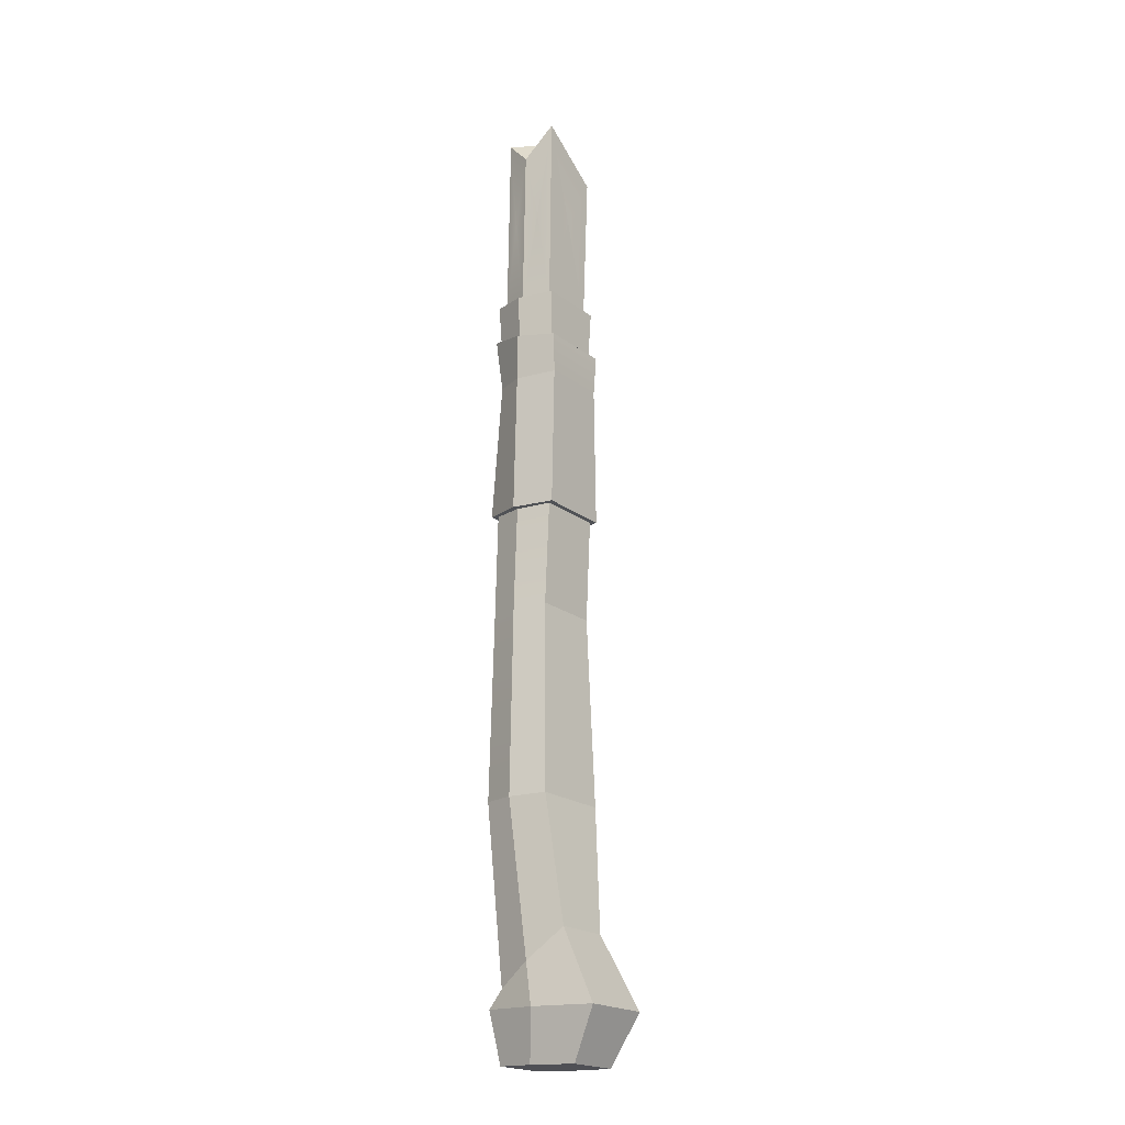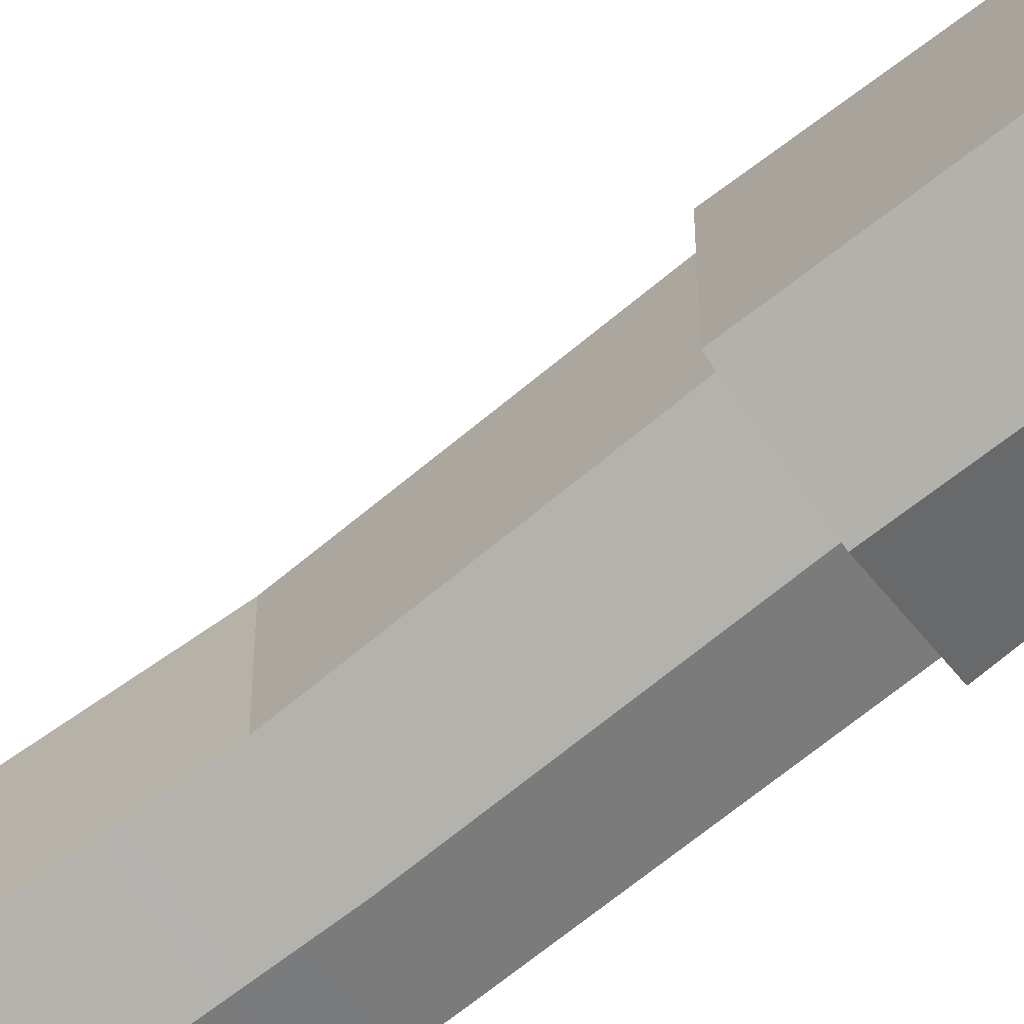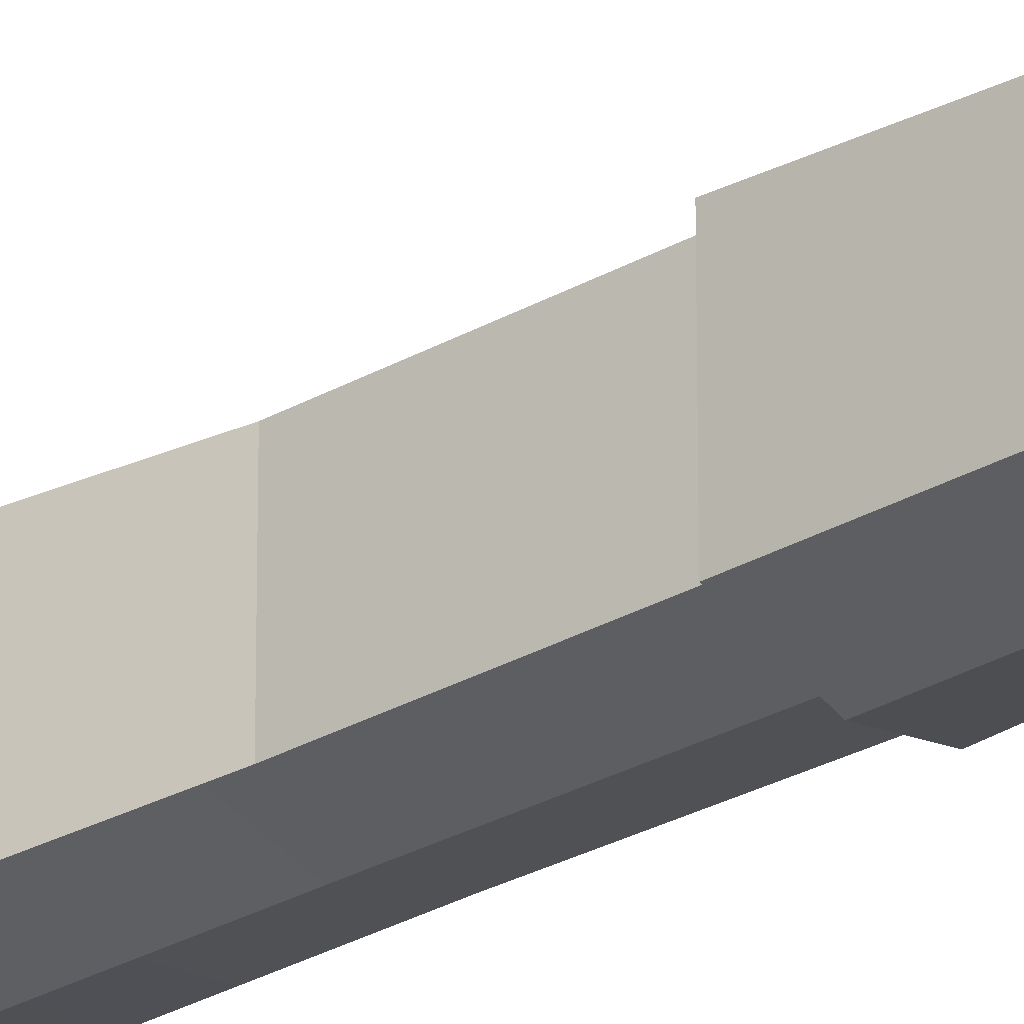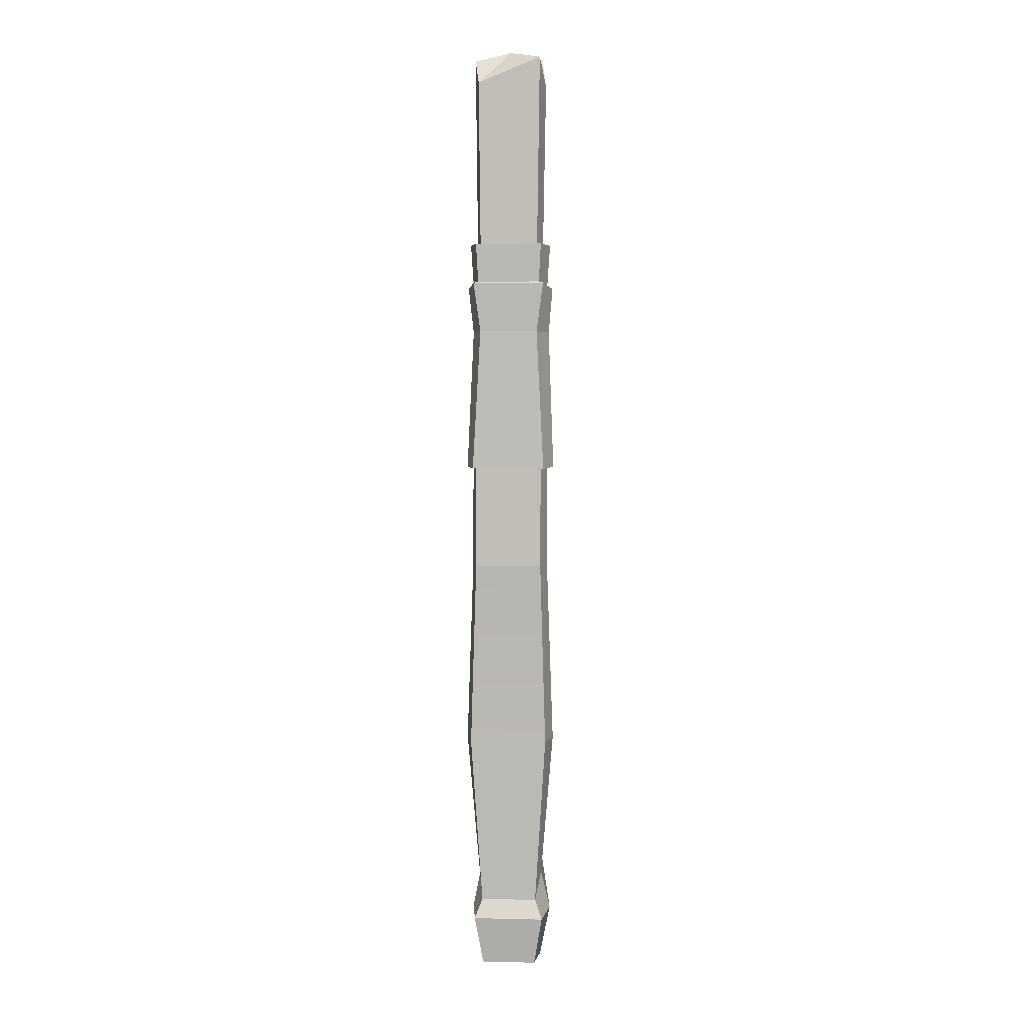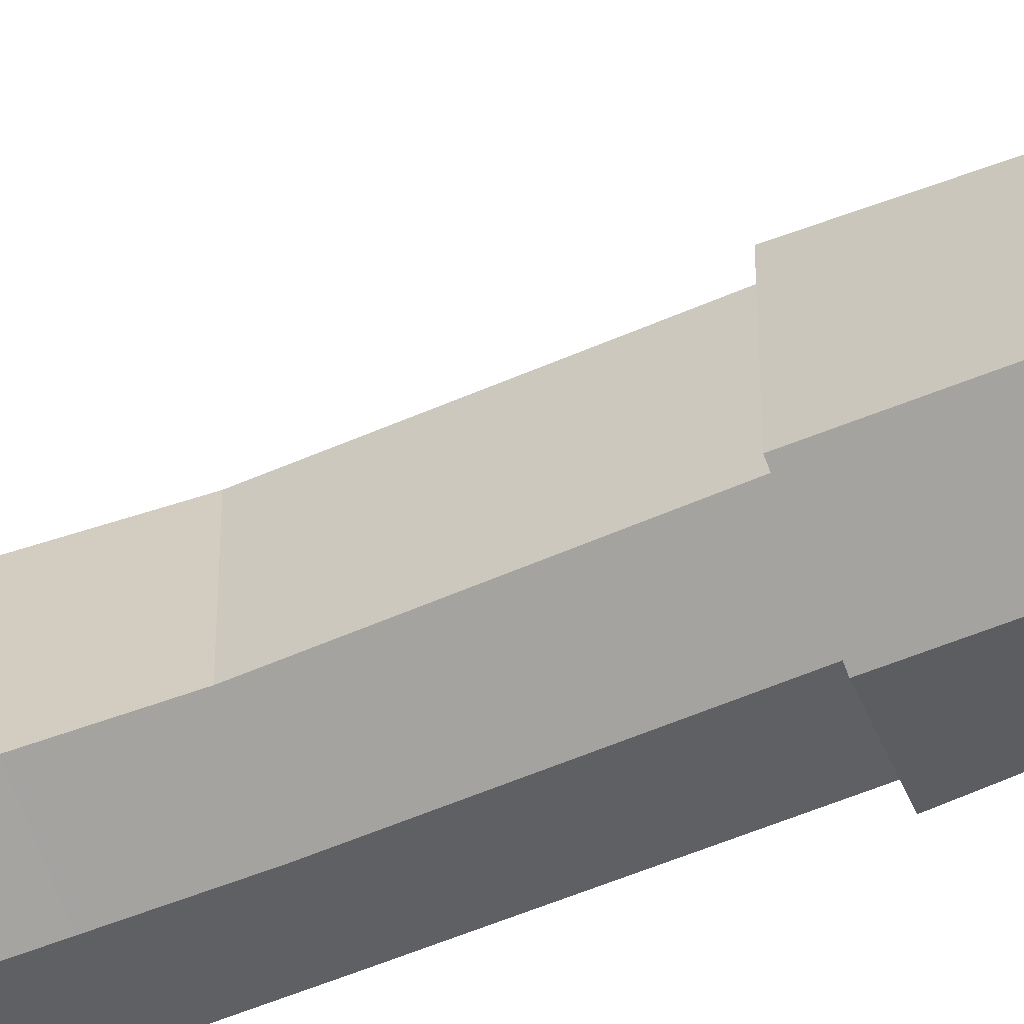
<metadata>
{"format":"obj","ext":"obj","renderer":"f3d","projection":"perspective","resolution":1024,"background":"white","views":[{"elev":-20.6,"azim":36.8,"up":"+Y"},{"elev":-70.0,"azim":127.0,"up":"+Z"},{"elev":-29.1,"azim":127.5,"up":"+Z"},{"elev":4.6,"azim":-85.9,"up":"+Y"},{"elev":-60.7,"azim":111.0,"up":"+Z"}]}
</metadata>
<code>
g stickKnife_break02
v -0.05859 -0.5722 -0.03268
v -0.06685 -0.513 -0.04266
v -0.06685 -0.5131 0.04245
v -0.05859 -0.5722 0.03242
v -0.05859 -0.5722 0.03242
v -0.06685 -0.5131 0.04245
v -0.005007 -0.515 0.04948
v -0.01447 -0.5737 0.0378
v 0.03999 -0.5754 0.03242
v 0.07134 -0.5173 0.04245
v 0.07134 -0.5172 -0.04266
v 0.03999 -0.5754 -0.03268
v -0.01447 -0.5736 -0.03806
v -0.005007 -0.5149 -0.04969
v -0.06685 -0.513 -0.04266
v -0.05859 -0.5722 -0.03268
v -0.01447 -0.5736 -0.03806
v -0.05859 -0.5722 -0.03268
v -0.05859 -0.5722 0.03242
v -0.01447 -0.5737 0.0378
v 0.03999 -0.5754 -0.03268
v 0.03999 -0.5754 0.03242
v -0.0678 -0.0619 -0.03998
v -0.06451 0.05982 -0.03999
v -0.06451 0.05976 0.04034
v -0.0678 -0.06196 0.04019
v -0.03511 -0.06197 0.04681
v -0.0678 -0.06196 0.04019
v -0.06451 0.05976 0.04034
v -0.03074 0.05976 0.04698
v -0.03297 -0.2851 0.05446
v -0.06897 -0.2851 0.04674
v 0.005248 -0.0619 -0.03998
v 0.005248 -0.06196 0.04019
v 0.01095 0.05976 0.04034
v 0.01095 0.05982 -0.03999
v -0.0678 -0.0619 -0.03998
v -0.03511 -0.0619 -0.04661
v -0.03074 0.05982 -0.04663
v -0.06451 0.05982 -0.03999
v -0.06897 -0.285 -0.04674
v -0.03297 -0.285 -0.05446
v -0.05706 -0.4907 -0.03371
v -0.06897 -0.285 -0.04674
v -0.06897 -0.2851 0.04674
v -0.05706 -0.4908 0.03352
v -0.0678 -0.06196 0.04019
v -0.0678 -0.0619 -0.03998
v -0.01966 -0.4642 0.03909
v -0.05706 -0.4908 0.03352
v -0.06897 -0.2851 0.04674
v -0.03297 -0.2851 0.05446
v 0.02651 -0.4313 -0.03369
v 0.02651 -0.4313 0.03355
v 0.01148 -0.2851 0.04674
v 0.01148 -0.285 -0.04674
v -0.05706 -0.4907 -0.03371
v -0.01966 -0.4641 -0.03926
v -0.03297 -0.285 -0.05446
v -0.06897 -0.285 -0.04674
v -0.07134 0.05981 -0.04369
v -0.06511 0.2293 -0.03462
v -0.06511 0.2293 0.03509
v -0.07134 0.05975 0.04404
v -0.031 0.05978 0.05442
v -0.07134 0.05975 0.04404
v -0.06511 0.2293 0.03509
v -0.03176 0.2287 0.04849
v 0.01752 0.05983 -0.04374
v 0.01752 0.05977 0.04409
v 0.0187 0.2277 0.04107
v 0.01873 0.2278 -0.03852
v 0.01945 0.2758 -0.04281
v 0.01945 0.2757 0.04332
v -0.07134 0.05981 -0.04369
v -0.031 0.05986 -0.05407
v -0.03171 0.2288 -0.04593
v -0.06511 0.2293 -0.03462
v -0.06685 -0.513 -0.04266
v -0.05706 -0.4907 -0.03371
v -0.05706 -0.4908 0.03352
v -0.06685 -0.5131 0.04245
v -0.005007 -0.515 0.04948
v -0.06685 -0.5131 0.04245
v -0.05706 -0.4908 0.03352
v -0.01966 -0.4642 0.03909
v 0.07134 -0.5172 -0.04266
v 0.07134 -0.5173 0.04245
v 0.02651 -0.4313 0.03355
v 0.02651 -0.4313 -0.03369
v -0.06685 -0.513 -0.04266
v -0.005007 -0.5149 -0.04969
v -0.01966 -0.4641 -0.03926
v -0.05706 -0.4907 -0.03371
v 0.01148 -0.285 -0.04674
v 0.01148 -0.2851 0.04674
v 0.005248 -0.06196 0.04019
v 0.005248 -0.0619 -0.03998
v -0.05334 0.565 0.03808
v -0.05894 0.3368 0.03528
v -0.05612 0.452 0.0003388
v -0.05894 0.3369 -0.0347
v -0.05894 0.3368 0.03528
v -0.05334 0.565 0.03808
v -0.0417 0.4509 0.03969
v -0.03025 0.3365 0.04106
v 0.006475 0.3364 -0.0347
v 0.006475 0.3363 0.03528
v 0.009023 0.4517 0.0003387
v -0.05894 0.3369 -0.0347
v -0.03025 0.3365 -0.04048
v -0.0417 0.451 -0.03901
v -0.02431 0.5651 -0.04353
v -0.06823 0.2891 -0.04271
v -0.06823 0.289 0.04323
v -0.06511 0.2293 0.03509
v -0.06511 0.2293 -0.03462
v -0.02838 0.2829 0.05294
v -0.03176 0.2287 0.04849
v -0.06511 0.2293 0.03509
v -0.06823 0.289 0.04323
v -0.06823 0.2891 -0.04271
v -0.06511 0.2293 -0.03462
v -0.03171 0.2288 -0.04593
v -0.02838 0.283 -0.05242
v 0.006475 0.3364 -0.0347
v 0.01152 0.5205 -0.0373
v -0.009139 0.4506 -0.039
v -0.02431 0.5651 -0.04353
v -0.03171 0.2288 -0.04593
v 0.01873 0.2278 -0.03852
v 0.01945 0.2758 -0.04281
v -0.02838 0.283 -0.05242
v -0.031 0.05986 -0.05407
v 0.01752 0.05983 -0.04374
v 0.01873 0.2278 -0.03852
v -0.03171 0.2288 -0.04593
v -0.03511 -0.0619 -0.04661
v 0.005248 -0.0619 -0.03998
v 0.01095 0.05982 -0.03999
v -0.03074 0.05982 -0.04663
v -0.03297 -0.285 -0.05446
v 0.01148 -0.285 -0.04674
v -0.01966 -0.4641 -0.03926
v 0.02651 -0.4313 -0.03369
v 0.01148 -0.285 -0.04674
v -0.03297 -0.285 -0.05446
v -0.005007 -0.5149 -0.04969
v 0.07134 -0.5172 -0.04266
v 0.02651 -0.4313 -0.03369
v -0.01966 -0.4641 -0.03926
v 0.03999 -0.5754 -0.03268
v 0.07134 -0.5172 -0.04266
v -0.005007 -0.5149 -0.04969
v -0.01447 -0.5736 -0.03806
v -0.005007 -0.515 0.04948
v 0.07134 -0.5173 0.04245
v 0.03999 -0.5754 0.03242
v -0.01447 -0.5737 0.0378
v 0.07134 -0.5173 0.04245
v -0.005007 -0.515 0.04948
v -0.01966 -0.4642 0.03909
v 0.02651 -0.4313 0.03355
v 0.02651 -0.4313 0.03355
v -0.01966 -0.4642 0.03909
v -0.03297 -0.2851 0.05446
v 0.01148 -0.2851 0.04674
v 0.01148 -0.2851 0.04674
v -0.03297 -0.2851 0.05446
v -0.03511 -0.06197 0.04681
v 0.005248 -0.06196 0.04019
v -0.03074 0.05976 0.04698
v 0.01095 0.05976 0.04034
v 0.01752 0.05977 0.04409
v -0.031 0.05978 0.05442
v -0.03176 0.2287 0.04849
v 0.0187 0.2277 0.04107
v 0.01945 0.2757 0.04332
v 0.0187 0.2277 0.04107
v -0.03176 0.2287 0.04849
v -0.02838 0.2829 0.05294
v 0.006475 0.3363 0.03528
v -0.03025 0.3365 0.04106
v -0.009139 0.4505 0.03968
v -0.06451 0.05982 -0.03999
v -0.07134 0.05981 -0.04369
v -0.07134 0.05975 0.04404
v -0.06451 0.05976 0.04034
v -0.031 0.05978 0.05442
v -0.03074 0.05976 0.04698
v -0.03074 0.05982 -0.04663
v -0.031 0.05986 -0.05407
v 0.01095 0.05982 -0.03999
v 0.01752 0.05983 -0.04374
v 0.01095 0.05976 0.04034
v 0.01752 0.05977 0.04409
v -0.03074 0.05976 0.04698
v -0.05894 0.3368 0.03528
v -0.06686 0.3369 0.04035
v -0.06686 0.3369 -0.03978
v -0.05894 0.3369 -0.0347
v -0.03025 0.3365 0.04106
v -0.03013 0.3365 0.04983
v -0.06686 0.3369 0.04035
v -0.05894 0.3368 0.03528
v 0.006475 0.3364 -0.0347
v 0.01404 0.3363 -0.03982
v 0.01404 0.3363 0.04039
v 0.006475 0.3363 0.03528
v -0.03025 0.3365 -0.04048
v -0.03013 0.3366 -0.04926
v -0.03013 0.3365 0.04983
v -0.03025 0.3365 0.04106
v -0.05894 0.3369 -0.0347
v -0.06686 0.3369 -0.03978
v -0.03013 0.3366 -0.04926
v -0.03025 0.3365 -0.04048
v -0.03013 0.3365 0.04983
v -0.03004 0.2854 0.04637
v -0.06479 0.2906 0.03782
v -0.06686 0.3369 0.04035
v -0.06686 0.3369 -0.03978
v -0.06686 0.3369 0.04035
v -0.06479 0.2906 0.03782
v -0.06479 0.2906 -0.0373
v -0.06686 0.3369 -0.03978
v -0.06479 0.2906 -0.0373
v -0.03004 0.2855 -0.04585
v -0.03013 0.3366 -0.04926
v 0.01169 0.2795 -0.03738
v 0.01404 0.3363 -0.03982
v -0.03013 0.3366 -0.04926
v -0.03004 0.2855 -0.04585
v 0.01404 0.3363 -0.03982
v 0.01169 0.2795 -0.03738
v 0.01169 0.2795 0.0379
v 0.01404 0.3363 0.04039
v 0.01404 0.3363 0.04039
v 0.01169 0.2795 0.0379
v -0.03004 0.2854 0.04637
v -0.03013 0.3365 0.04983
v -0.03004 0.2854 0.04637
v -0.02838 0.2829 0.05294
v -0.06823 0.289 0.04323
v -0.06479 0.2906 0.03782
v -0.06479 0.2906 -0.0373
v -0.06479 0.2906 0.03782
v -0.06823 0.289 0.04323
v -0.06823 0.2891 -0.04271
v -0.06479 0.2906 -0.0373
v -0.06823 0.2891 -0.04271
v -0.02838 0.283 -0.05242
v -0.03004 0.2855 -0.04585
v 0.01945 0.2758 -0.04281
v 0.01169 0.2795 -0.03738
v -0.03004 0.2855 -0.04585
v -0.02838 0.283 -0.05242
v 0.01169 0.2795 -0.03738
v 0.01945 0.2758 -0.04281
v 0.01945 0.2757 0.04332
v 0.01169 0.2795 0.0379
v 0.01169 0.2795 0.0379
v 0.01945 0.2757 0.04332
v -0.02838 0.2829 0.05294
v -0.03004 0.2854 0.04637
v -0.05334 0.565 0.03808
v -0.05334 0.5345 -0.0373
v -0.02094 0.5754 0.0003892
v -0.05334 0.5345 -0.0373
v -0.05612 0.452 0.0003388
v -0.05894 0.3369 -0.0347
v -0.05334 0.565 0.03808
v -0.03025 0.3365 0.04106
v -0.0417 0.4509 0.03969
v -0.02431 0.5333 0.04431
v -0.05334 0.565 0.03808
v 0.01152 0.5205 -0.0373
v 0.009023 0.4517 0.0003387
v 0.01152 0.5719 0.03808
v 0.006475 0.3364 -0.0347
v 0.009023 0.4517 0.0003387
v 0.006475 0.3363 0.03528
v 0.01152 0.5719 0.03808
v -0.05334 0.5345 -0.0373
v -0.0417 0.451 -0.03901
v -0.02431 0.5651 -0.04353
v -0.05894 0.3369 -0.0347
v -0.03025 0.3365 -0.04048
v -0.009139 0.4506 -0.039
v -0.02431 0.5651 -0.04353
v 0.006475 0.3364 -0.0347
v 0.01152 0.5719 0.03808
v -0.009139 0.4505 0.03968
v -0.02431 0.5333 0.04431
v -0.009139 0.4505 0.03968
v -0.03025 0.3365 0.04106
v -0.02431 0.5333 0.04431
v 0.01152 0.5719 0.03808
v 0.006475 0.3363 0.03528
v -0.009139 0.4505 0.03968
v 0.01152 0.5719 0.03808
v -0.02094 0.5754 0.0003892
v 0.01152 0.5205 -0.0373
v -0.02094 0.5754 0.0003892
v -0.02431 0.5651 -0.04353
v 0.01152 0.5205 -0.0373
v -0.02094 0.5754 0.0003892
v -0.05334 0.5345 -0.0373
v -0.02431 0.5651 -0.04353
v -0.02431 0.5333 0.04431
v -0.05334 0.565 0.03808
v -0.02094 0.5754 0.0003892
v 0.01152 0.5719 0.03808
v -0.02431 0.5333 0.04431
v -0.02094 0.5754 0.0003892
g stickKnife_break02_0
f 3 2 1
f 4 3 1
f 7 6 5
f 8 7 5
f 11 10 9
f 12 11 9
f 15 14 13
f 16 15 13
f 19 18 17
f 20 19 17
f 20 17 21
f 22 20 21
f 25 24 23
f 26 25 23
f 29 28 27
f 30 29 27
f 27 28 31
f 28 32 31
f 35 34 33
f 36 35 33
f 39 38 37
f 40 39 37
f 37 38 41
f 38 42 41
f 45 44 43
f 46 45 43
f 45 47 44
f 47 48 44
f 51 50 49
f 52 51 49
f 55 54 53
f 56 55 53
f 59 58 57
f 60 59 57
f 63 62 61
f 64 63 61
f 67 66 65
f 68 67 65
f 71 70 69
f 72 71 69
f 71 72 73
f 74 71 73
f 77 76 75
f 78 77 75
f 81 80 79
f 82 81 79
f 85 84 83
f 86 85 83
f 89 88 87
f 90 89 87
f 93 92 91
f 94 93 91
f 97 96 95
f 98 97 95
f 101 100 99
f 102 100 101
f 105 104 103
f 105 103 106
f 109 108 107
f 112 111 110
f 113 111 112
f 116 115 114
f 117 116 114
f 120 119 118
f 121 120 118
f 124 123 122
f 125 124 122
f 128 127 126
f 129 127 128
f 132 131 130
f 133 132 130
f 136 135 134
f 137 136 134
f 140 139 138
f 141 140 138
f 138 139 142
f 139 143 142
f 146 145 144
f 147 146 144
f 150 149 148
f 151 150 148
f 154 153 152
f 155 154 152
f 158 157 156
f 159 158 156
f 162 161 160
f 163 162 160
f 166 165 164
f 167 166 164
f 170 169 168
f 171 170 168
f 172 170 171
f 173 172 171
f 176 175 174
f 177 176 174
f 180 179 178
f 181 180 178
f 184 183 182
f 187 186 185
f 188 187 185
f 189 187 188
f 190 189 188
f 185 186 191
f 186 192 191
f 191 192 193
f 192 194 193
f 193 194 195
f 194 196 195
f 196 189 197
f 195 196 197
f 200 199 198
f 201 200 198
f 204 203 202
f 205 204 202
f 208 207 206
f 209 208 206
f 206 207 210
f 207 211 210
f 212 208 209
f 213 212 209
f 216 215 214
f 217 216 214
f 220 219 218
f 221 220 218
f 224 223 222
f 225 224 222
f 228 227 226
f 229 228 226
f 232 231 230
f 233 232 230
f 236 235 234
f 237 236 234
f 240 239 238
f 241 240 238
f 244 243 242
f 245 244 242
f 248 247 246
f 249 248 246
f 252 251 250
f 253 252 250
f 256 255 254
f 257 256 254
f 260 259 258
f 261 260 258
f 264 263 262
f 265 264 262
f 268 267 266
f 271 270 269
f 270 272 269
f 275 274 273
f 275 276 274
f 279 278 277
f 278 280 277
f 283 282 281
f 286 285 284
f 285 287 284
f 290 289 288
f 289 291 288
f 294 293 292
f 297 296 295
f 300 299 298
f 303 302 301
f 306 305 304
f 309 308 307
f 312 311 310
f 315 314 313

</code>
